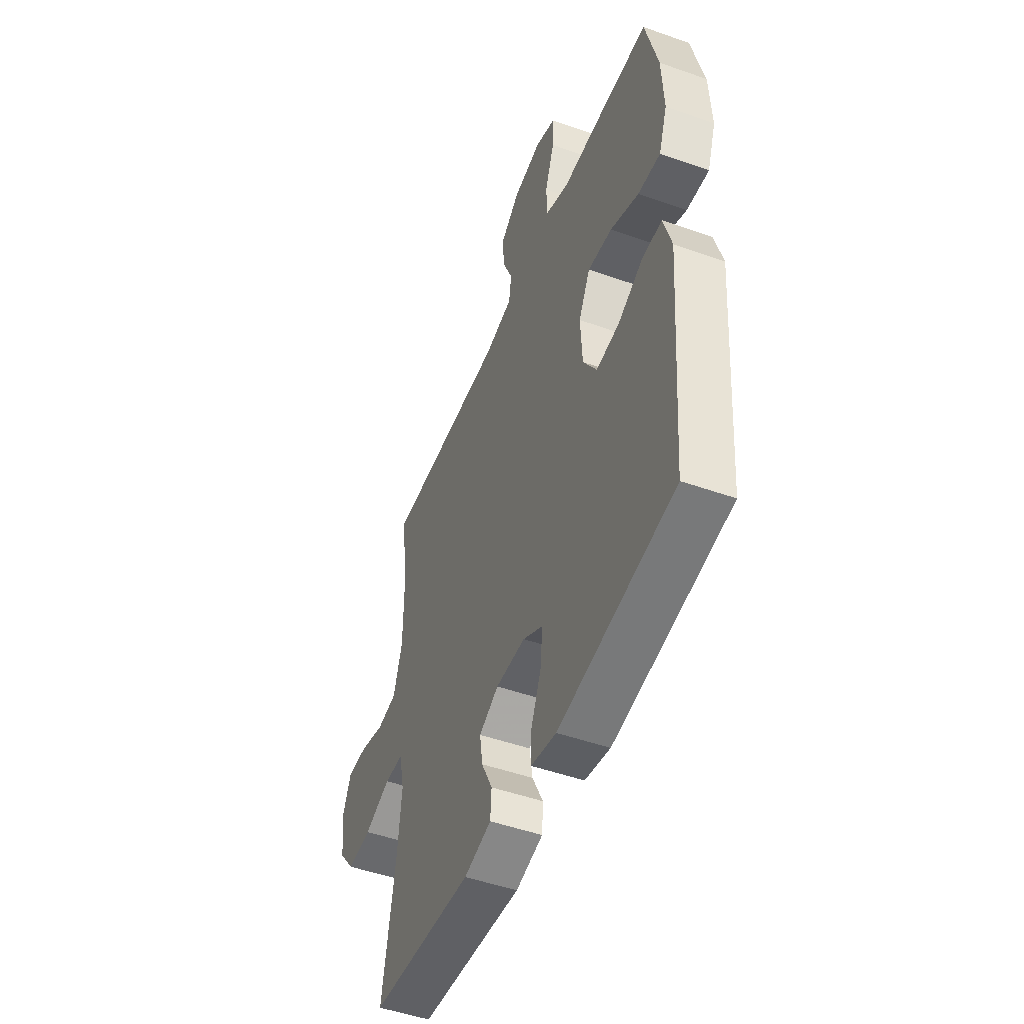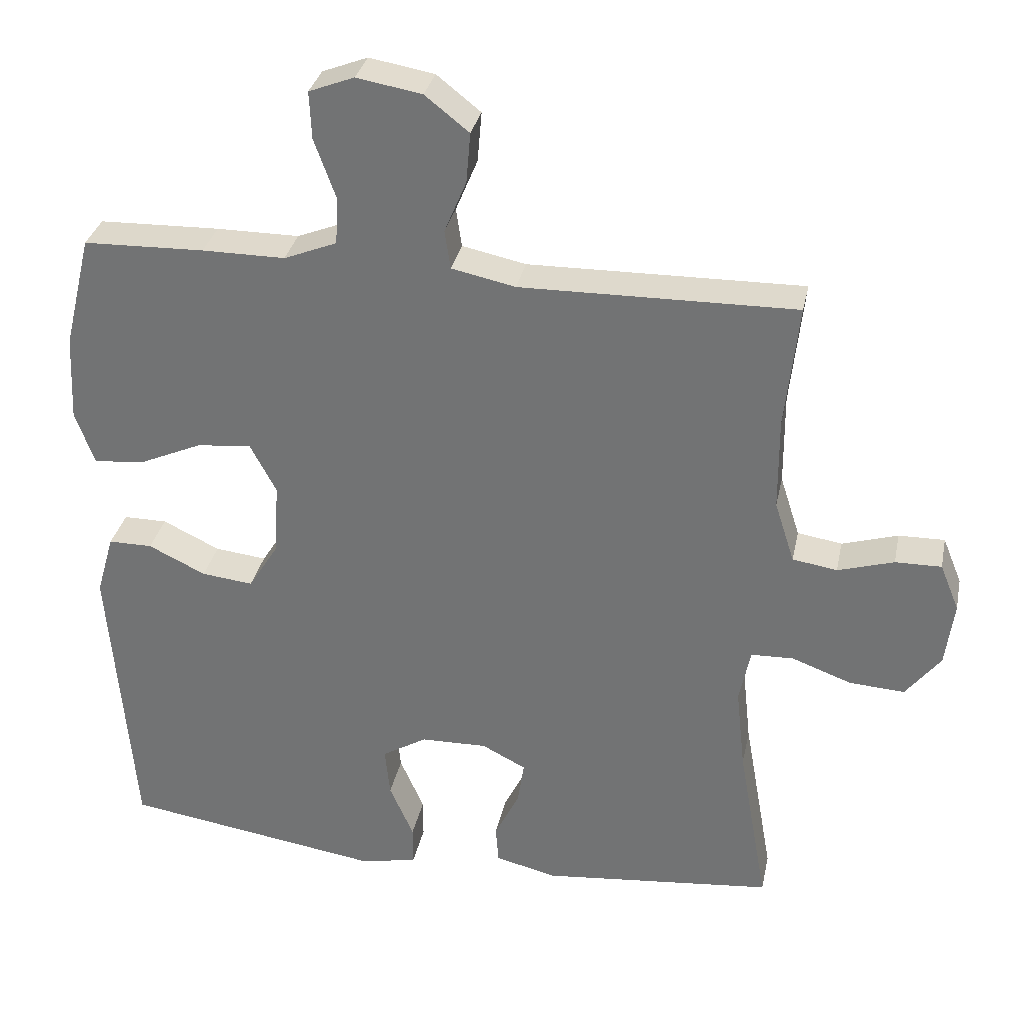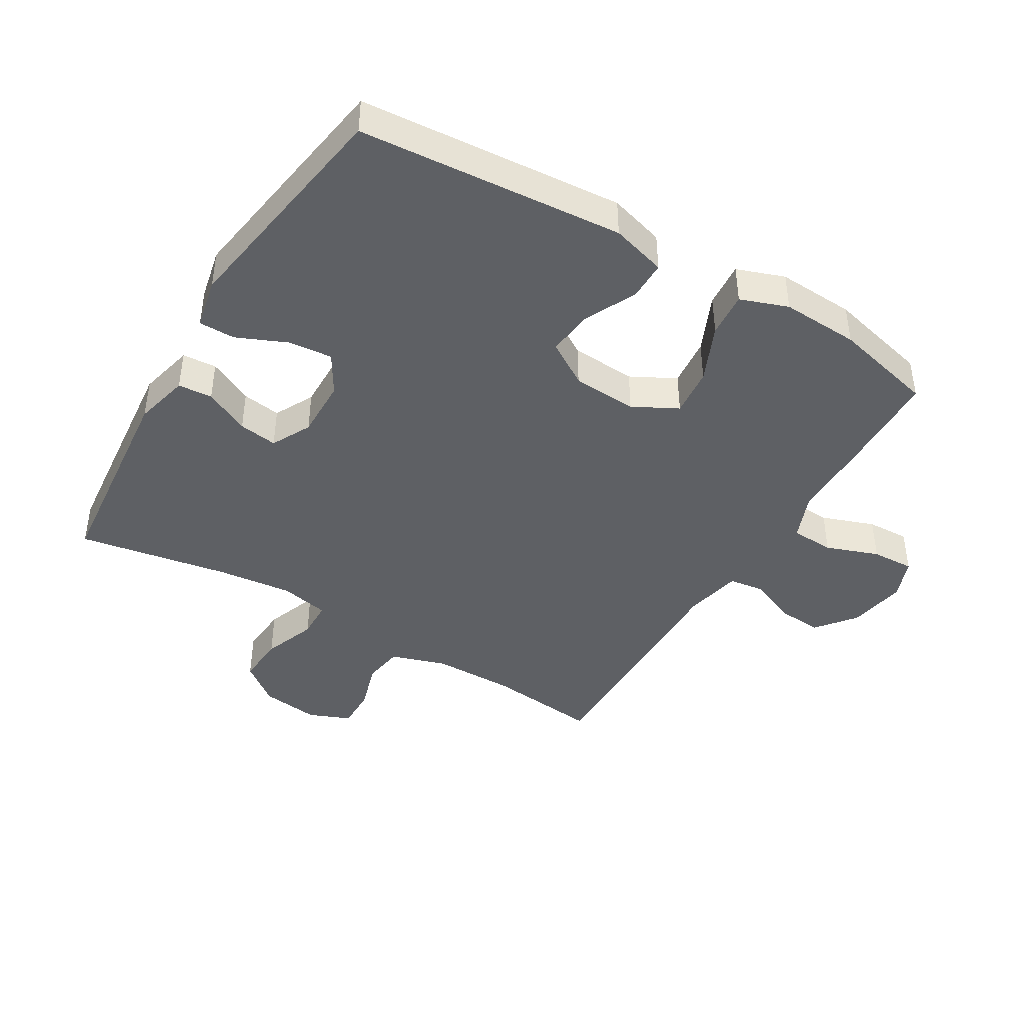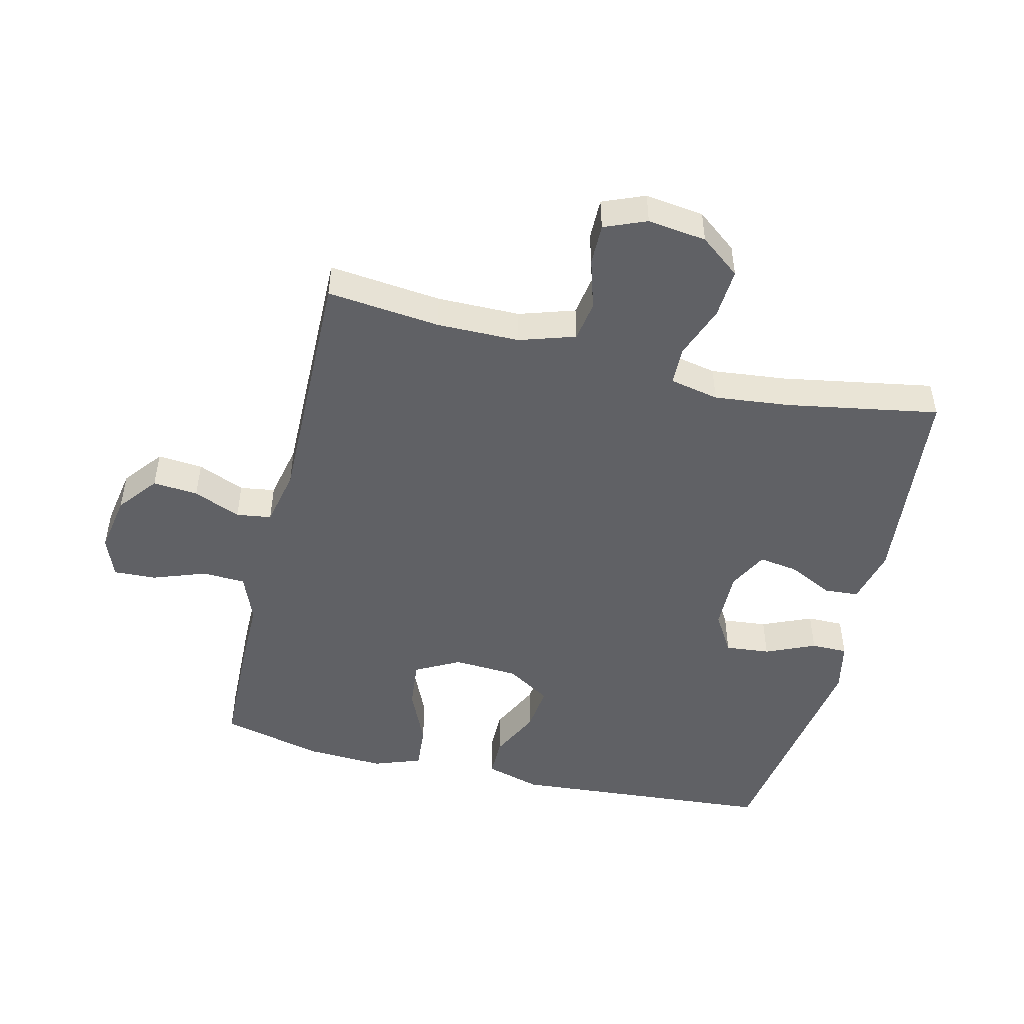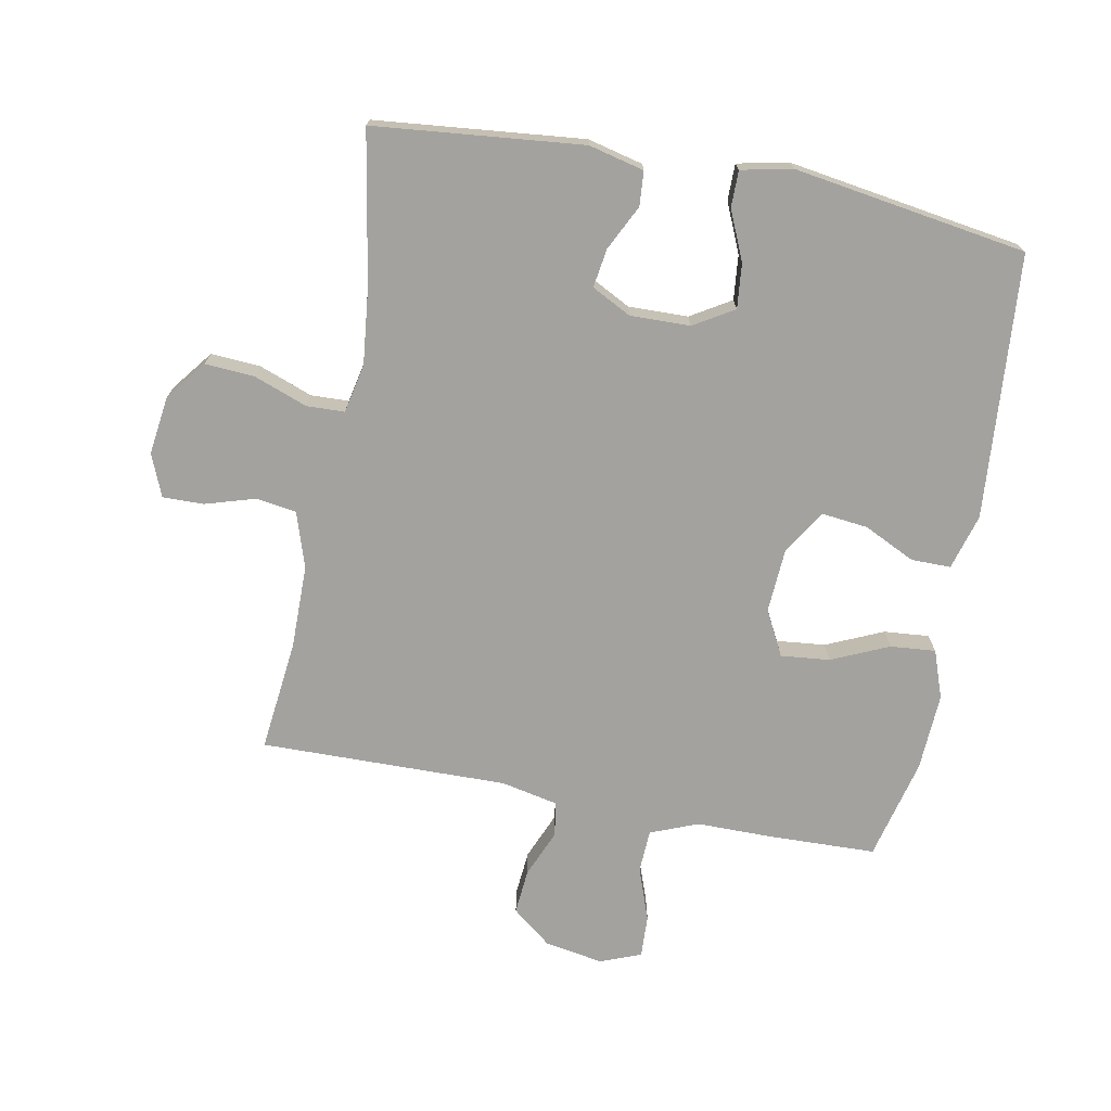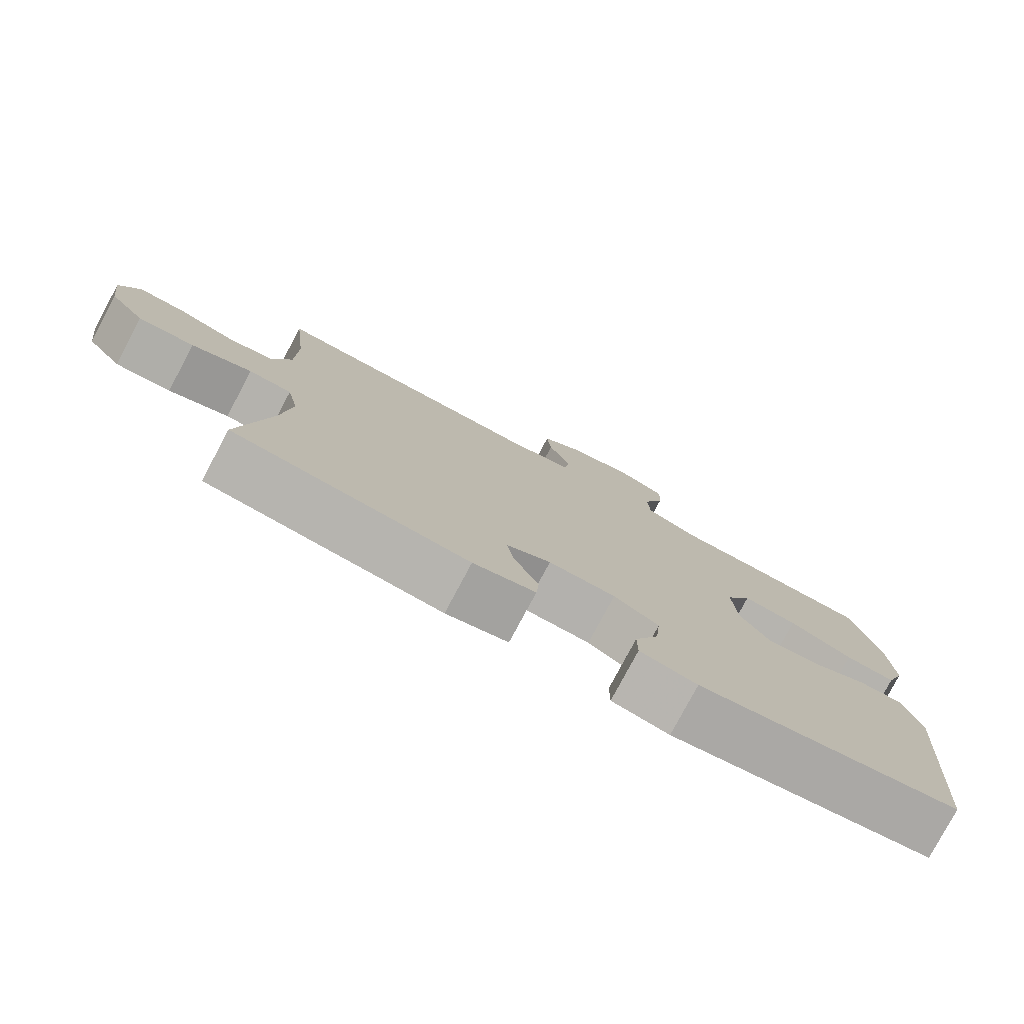
<metadata>
{"format":"obj","ext":"obj","renderer":"f3d","projection":"perspective","resolution":1024,"background":"white","views":[{"elev":-49.3,"azim":-111.4,"up":"+Z"},{"elev":32.3,"azim":11.6,"up":"+Z"},{"elev":-42.8,"azim":-120.9,"up":"+Y"},{"elev":-48.7,"azim":76.4,"up":"+Y"},{"elev":-72.4,"azim":169.2,"up":"+Y"},{"elev":-78.9,"azim":151.9,"up":"+Z"}]}
</metadata>
<code>
v 0.5 0.07 -0.5
v 0.172 0.07 -0.533
v 0.085 0.07 -0.512
v 0.081 0.07 -0.458
v 0.116 0.07 -0.387
v 0.125 0.07 -0.326
v 0.063 0.07 -0.294
v -0.031 0.07 -0.296
v -0.094 0.07 -0.334
v -0.087 0.07 -0.404
v -0.053 0.07 -0.482
v -0.053 0.07 -0.539
v -0.133 0.07 -0.556
v -0.5 0.07 -0.5
v -0.533 0.07 -0.084
v -0.508 0.07 0.003
v -0.446 0.07 0.003
v -0.365 0.07 -0.036
v -0.292 0.07 -0.044
v -0.249 0.07 0.025
v -0.243 0.07 0.127
v -0.28 0.07 0.197
v -0.357 0.07 0.189
v -0.447 0.07 0.149
v -0.518 0.07 0.143
v -0.545 0.07 0.218
v -0.539 0.07 0.34
v -0.5 0.07 0.5
v -0.329 0.07 0.505
v -0.212 0.07 0.505
v -0.137 0.07 0.535
v -0.134 0.07 0.603
v -0.164 0.07 0.686
v -0.167 0.07 0.753
v -0.103 0.07 0.778
v -0.011 0.07 0.762
v 0.051 0.07 0.713
v 0.045 0.07 0.642
v 0.014 0.07 0.568
v 0.022 0.07 0.513
v 0.112 0.07 0.494
v 0.5 0.07 0.5
v 0.481 0.07 0.323
v 0.482 0.07 0.193
v 0.51 0.07 0.106
v 0.573 0.07 0.096
v 0.652 0.07 0.12
v 0.717 0.07 0.121
v 0.744 0.07 0.055
v 0.732 0.07 -0.037
v 0.683 0.07 -0.1
v 0.605 0.07 -0.095
v 0.521 0.07 -0.064
v 0.461 0.07 -0.066
v 0.445 0.07 -0.143
v 0.458 0.07 -0.262
v 0.5 0 -0.5
v 0.172 0 -0.533
v 0.085 0 -0.512
v 0.081 0 -0.458
v 0.116 0 -0.387
v 0.125 0 -0.326
v 0.063 0 -0.294
v -0.031 0 -0.296
v -0.094 0 -0.334
v -0.087 0 -0.404
v -0.053 0 -0.482
v -0.053 0 -0.539
v -0.133 0 -0.556
v -0.5 0 -0.5
v -0.533 0 -0.084
v -0.508 0 0.003
v -0.446 0 0.003
v -0.365 0 -0.036
v -0.292 0 -0.044
v -0.249 0 0.025
v -0.243 0 0.127
v -0.28 0 0.197
v -0.357 0 0.189
v -0.447 0 0.149
v -0.518 0 0.143
v -0.545 0 0.218
v -0.539 0 0.34
v -0.5 0 0.5
v -0.329 0 0.505
v -0.212 0 0.505
v -0.137 0 0.535
v -0.134 0 0.603
v -0.164 0 0.686
v -0.167 0 0.753
v -0.103 0 0.778
v -0.011 0 0.762
v 0.051 0 0.713
v 0.045 0 0.642
v 0.014 0 0.568
v 0.022 0 0.513
v 0.112 0 0.494
v 0.5 0 0.5
v 0.481 0 0.323
v 0.482 0 0.193
v 0.51 0 0.106
v 0.573 0 0.096
v 0.652 0 0.12
v 0.717 0 0.121
v 0.744 0 0.055
v 0.732 0 -0.037
v 0.683 0 -0.1
v 0.605 0 -0.095
v 0.521 0 -0.064
v 0.461 0 -0.066
v 0.445 0 -0.143
v 0.458 0 -0.262
f 51 52 53
f 50 51 53
f 49 50 53
f 48 49 53
f 47 48 53
f 46 47 53
f 45 46 53 54
f 44 45 54
f 43 44 54 55
f 41 42 43
f 40 41 43 55
f 37 38 39
f 36 37 39
f 35 36 39
f 34 35 39
f 33 34 39
f 32 33 39
f 31 32 39 40
f 40 55 56
f 31 40 56
f 30 31 56
f 28 29 30
f 27 28 30
f 26 27 30
f 25 26 30
f 24 25 30
f 23 24 30
f 16 17 18
f 15 16 18
f 14 15 18
f 13 14 18
f 12 13 18
f 11 12 18
f 10 11 18
f 9 10 18 19
f 8 9 19 20
f 3 4 5
f 2 3 5
f 1 2 5
f 56 1 5
f 56 5 6
f 30 56 6 7
f 22 23 30
f 21 22 30 7
f 7 8 20 21
f 109 108 107
f 109 107 106
f 109 106 105
f 109 105 104
f 109 104 103
f 109 103 102
f 110 109 102 101
f 110 101 100
f 111 110 100 99
f 99 98 97
f 111 99 97 96
f 95 94 93
f 95 93 92
f 95 92 91
f 95 91 90
f 95 90 89
f 95 89 88
f 96 95 88 87
f 112 111 96
f 112 96 87
f 112 87 86
f 86 85 84
f 86 84 83
f 86 83 82
f 86 82 81
f 86 81 80
f 86 80 79
f 74 73 72
f 74 72 71
f 74 71 70
f 74 70 69
f 74 69 68
f 74 68 67
f 74 67 66
f 75 74 66 65
f 76 75 65 64
f 61 60 59
f 61 59 58
f 61 58 57
f 61 57 112
f 62 61 112
f 63 62 112 86
f 86 79 78
f 63 86 78 77
f 77 76 64 63
f 1 57 58 2
f 2 58 59 3
f 3 59 60 4
f 4 60 61 5
f 5 61 62 6
f 6 62 63 7
f 7 63 64 8
f 8 64 65 9
f 9 65 66 10
f 10 66 67 11
f 11 67 68 12
f 12 68 69 13
f 13 69 70 14
f 14 70 71 15
f 15 71 72 16
f 16 72 73 17
f 17 73 74 18
f 18 74 75 19
f 19 75 76 20
f 20 76 77 21
f 21 77 78 22
f 22 78 79 23
f 23 79 80 24
f 24 80 81 25
f 25 81 82 26
f 26 82 83 27
f 27 83 84 28
f 28 84 85 29
f 29 85 86 30
f 30 86 87 31
f 31 87 88 32
f 32 88 89 33
f 33 89 90 34
f 34 90 91 35
f 35 91 92 36
f 36 92 93 37
f 37 93 94 38
f 38 94 95 39
f 39 95 96 40
f 40 96 97 41
f 41 97 98 42
f 42 98 99 43
f 43 99 100 44
f 44 100 101 45
f 45 101 102 46
f 46 102 103 47
f 47 103 104 48
f 48 104 105 49
f 49 105 106 50
f 50 106 107 51
f 51 107 108 52
f 52 108 109 53
f 53 109 110 54
f 54 110 111 55
f 55 111 112 56
f 56 112 57 1

</code>
